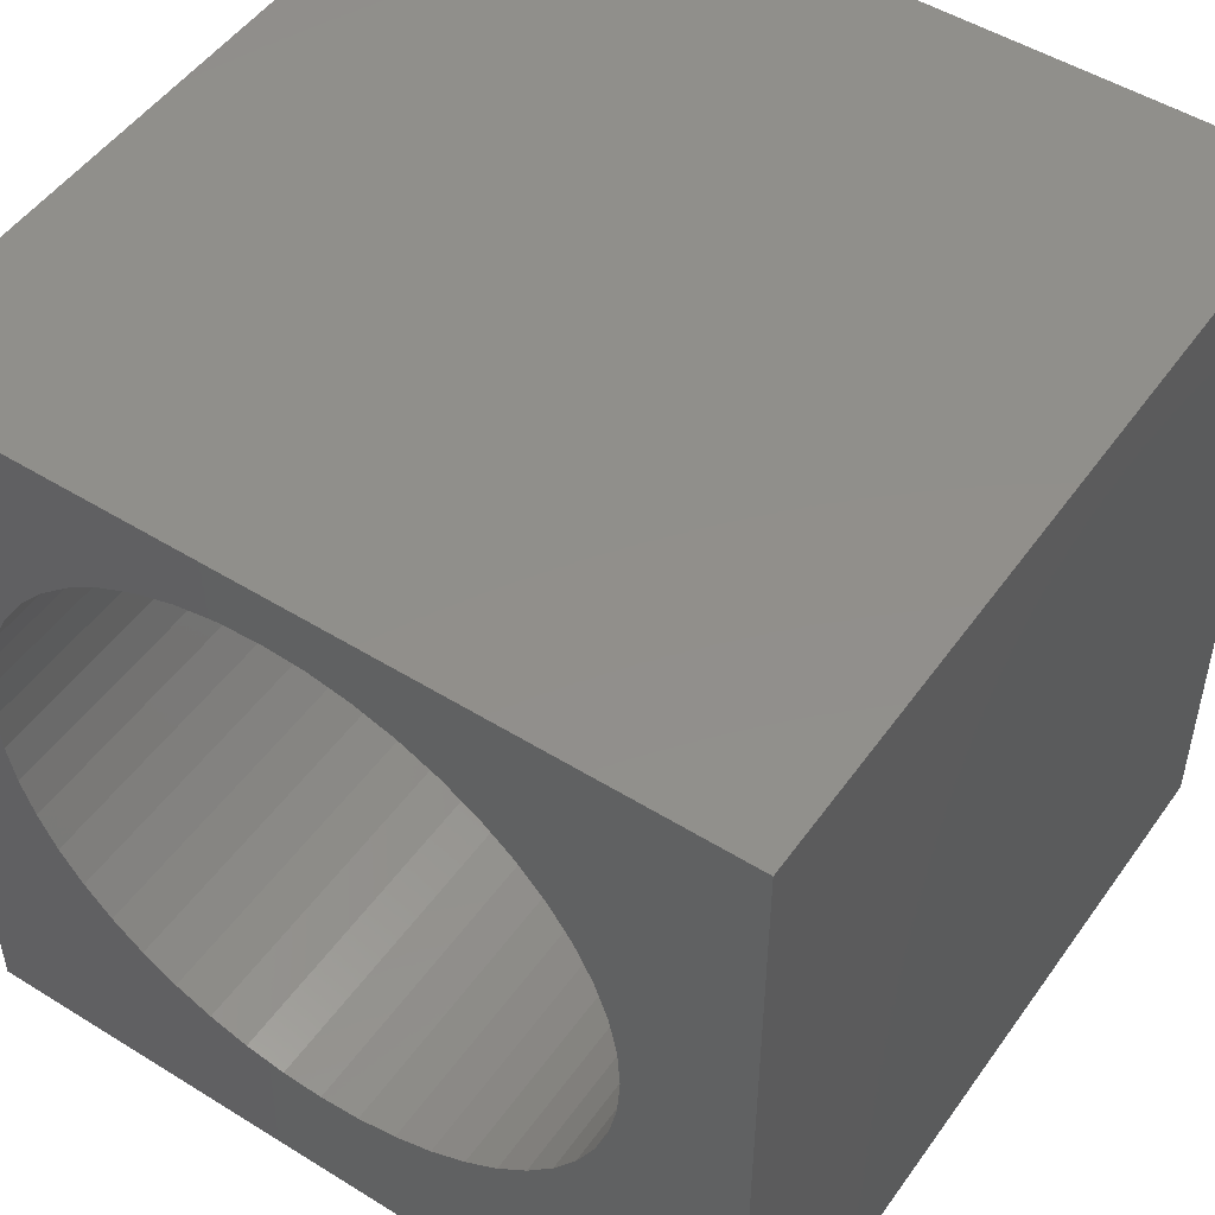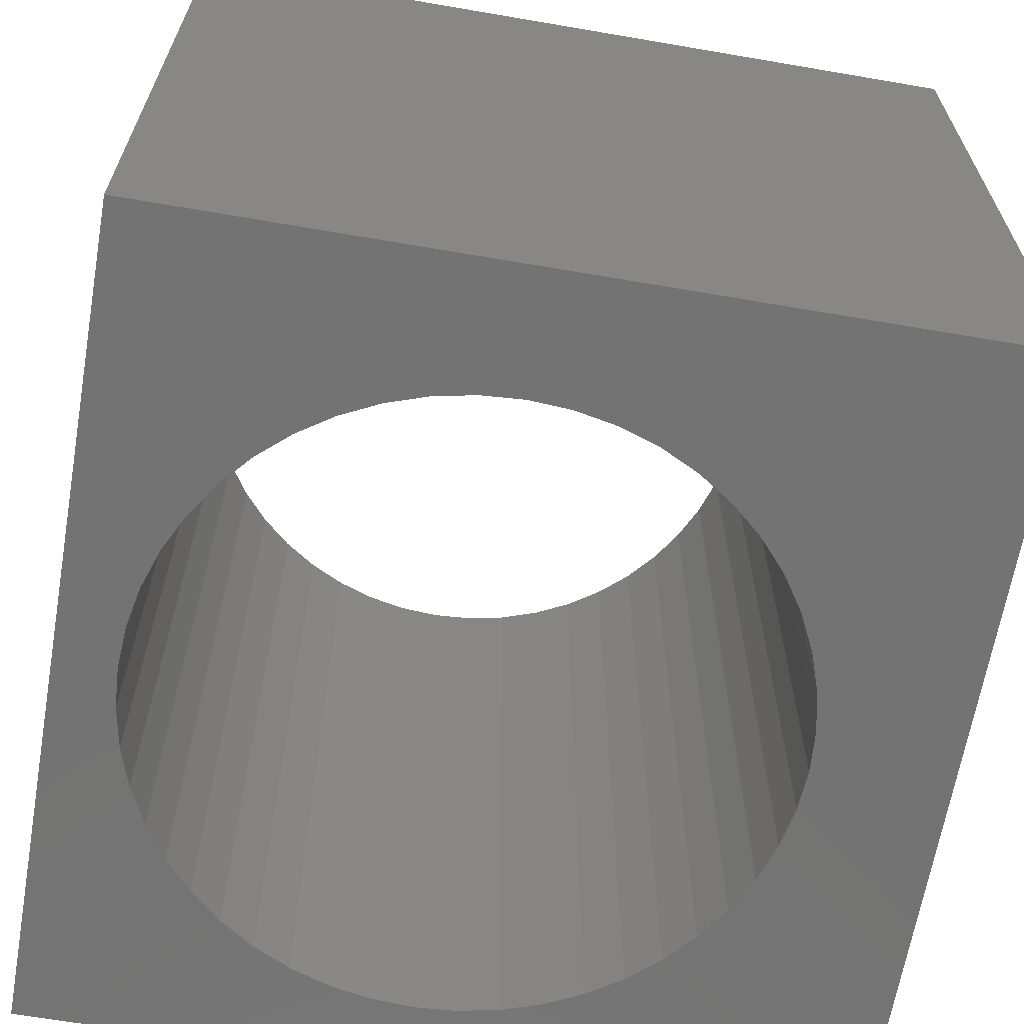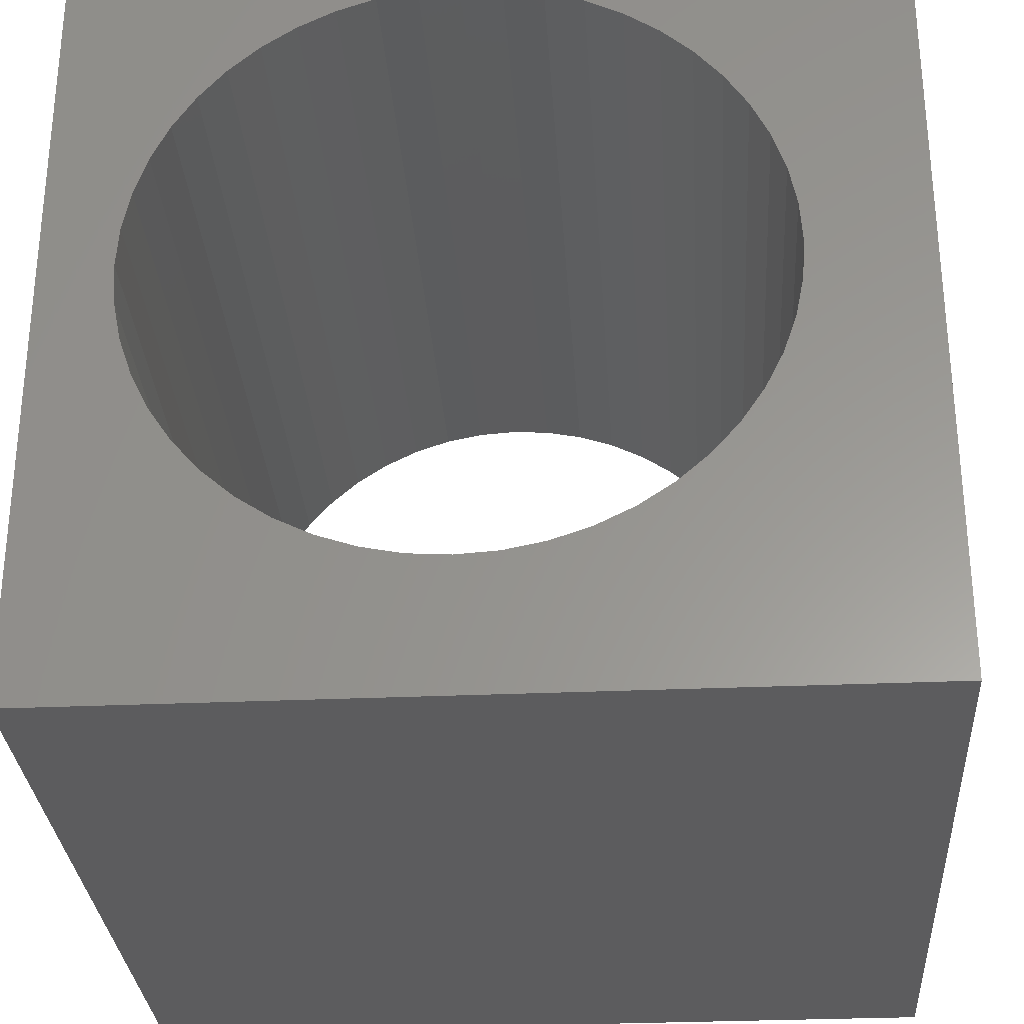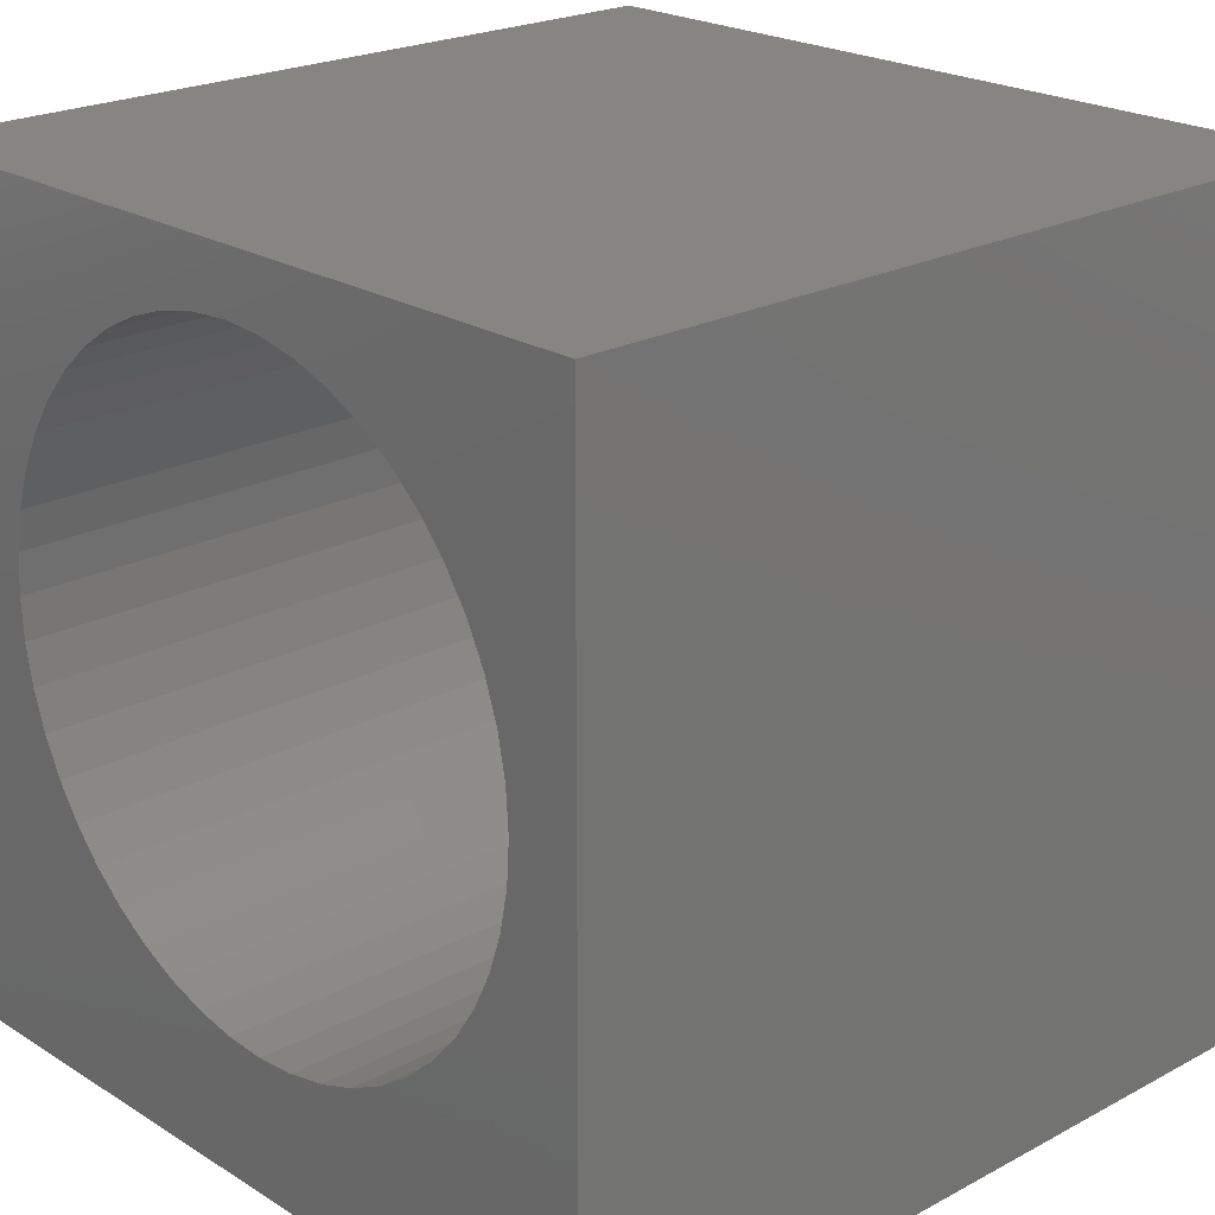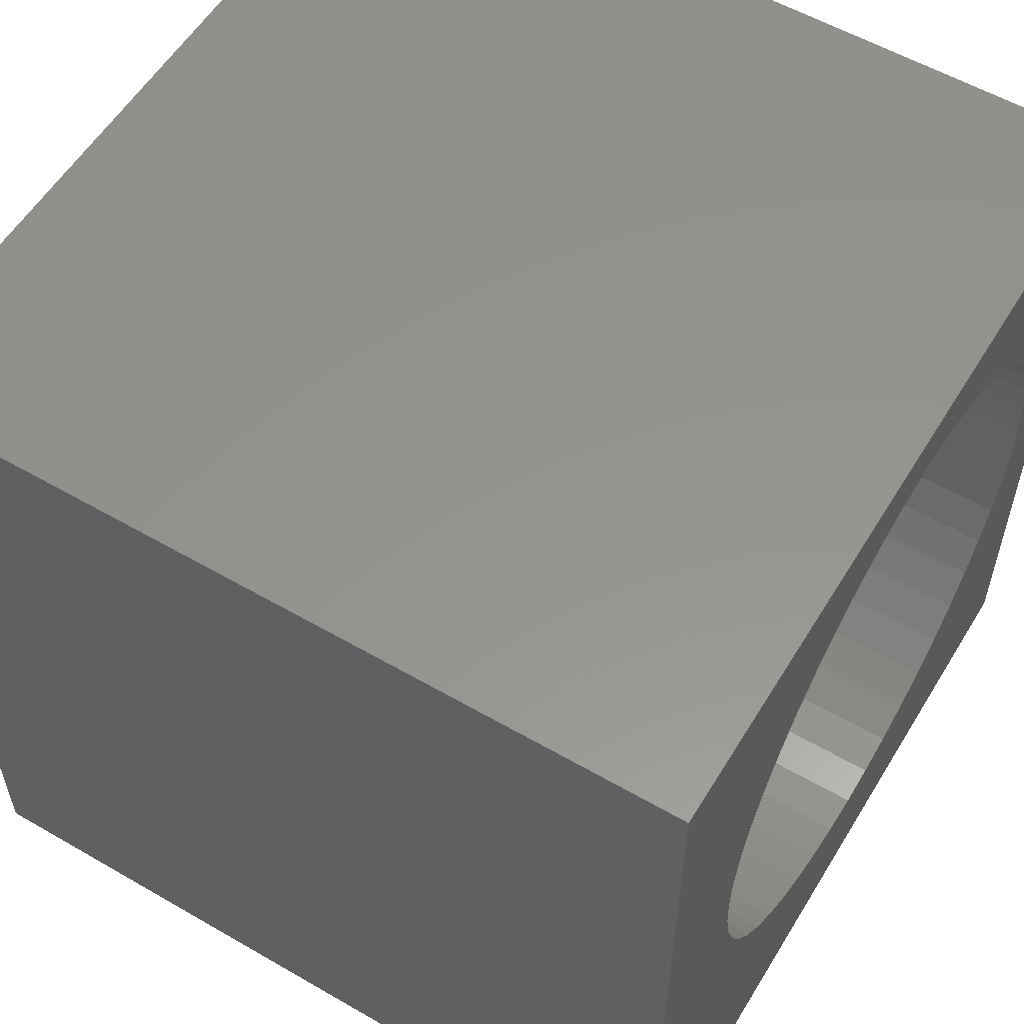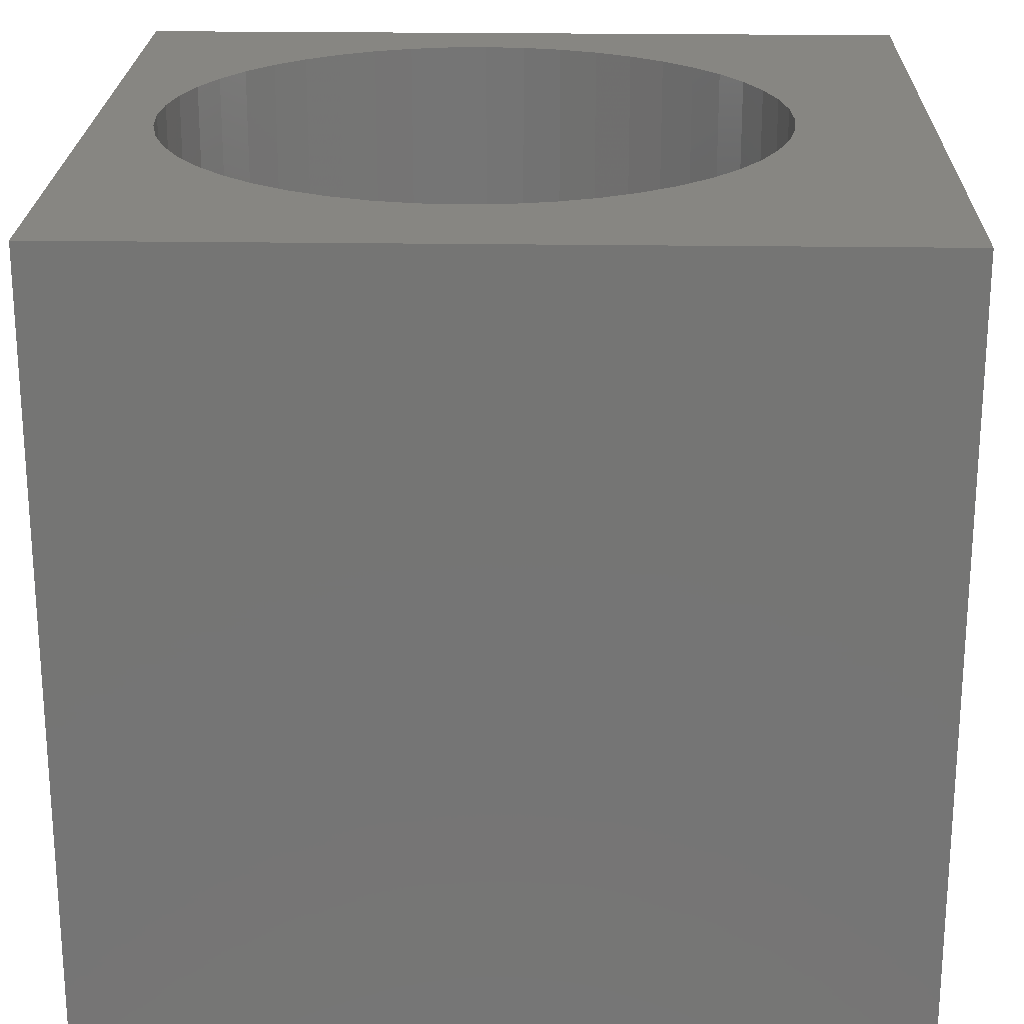
<metadata>
{"format":"stl","ext":"stl","renderer":"f3d","projection":"perspective","resolution":1024,"background":"white","views":[{"elev":50.3,"azim":-145.8,"up":"+Y"},{"elev":-65.4,"azim":-99.8,"up":"+Z"},{"elev":-30.0,"azim":-176.3,"up":"+Y"},{"elev":22.1,"azim":47.1,"up":"+Y"},{"elev":56.7,"azim":-58.9,"up":"+Y"},{"elev":22.4,"azim":-88.5,"up":"+Z"}]}
</metadata>
<code>
# stl→obj: 104 verts, 208 faces
v 0 10 10
v 0 10 0
v 0 0 10
v 0 0 0
v 4.791 9.249 10
v 10 10 10
v 5.291 9.281 10
v 5.791 9.249 10
v 8.33 3.12 10
v 7.999 2.744 10
v 10 0 10
v 7.623 2.413 10
v 6.283 9.151 10
v 6.757 8.99 10
v 7.206 8.768 10
v 7.623 8.49 10
v 7.999 8.16 10
v 8.33 7.783 10
v 8.991 6.443 10
v 9.088 5.951 10
v 9.121 5.452 10
v 9.088 4.952 10
v 8.991 4.46 10
v 8.608 7.366 10
v 8.83 6.917 10
v 8.83 3.986 10
v 8.608 3.537 10
v 7.206 2.135 10
v 6.757 1.913 10
v 6.283 1.752 10
v 2.583 2.744 10
v 2.253 3.12 10
v 1.592 4.46 10
v 1.494 4.952 10
v 1.462 5.452 10
v 1.494 5.951 10
v 1.592 6.443 10
v 1.753 6.917 10
v 3.377 8.768 10
v 2.96 8.49 10
v 2.583 8.16 10
v 3.826 8.99 10
v 4.3 9.151 10
v 1.975 7.366 10
v 2.253 7.783 10
v 4.3 1.752 10
v 3.826 1.913 10
v 1.975 3.537 10
v 1.753 3.986 10
v 5.791 1.655 10
v 5.291 1.622 10
v 4.791 1.655 10
v 3.377 2.135 10
v 2.96 2.413 10
v 10 10 0
v 10 0 0
v 7.623 2.413 0
v 7.999 2.744 0
v 8.33 3.12 0
v 2.583 2.744 0
v 2.96 2.413 0
v 8.608 3.537 0
v 8.83 3.986 0
v 8.991 4.46 0
v 8.991 6.443 0
v 8.83 6.917 0
v 8.608 7.366 0
v 8.33 7.783 0
v 7.999 8.16 0
v 7.623 8.49 0
v 7.206 8.768 0
v 6.757 8.99 0
v 6.283 9.151 0
v 1.592 4.46 0
v 1.753 3.986 0
v 6.283 1.752 0
v 6.757 1.913 0
v 7.206 2.135 0
v 1.975 3.537 0
v 2.253 3.12 0
v 9.088 4.952 0
v 9.121 5.452 0
v 9.088 5.951 0
v 1.592 6.443 0
v 1.494 5.951 0
v 1.462 5.452 0
v 1.494 4.952 0
v 3.377 2.135 0
v 3.826 1.913 0
v 4.3 1.752 0
v 4.791 1.655 0
v 5.291 1.622 0
v 5.791 1.655 0
v 4.791 9.249 0
v 5.291 9.281 0
v 5.791 9.249 0
v 4.3 9.151 0
v 3.826 8.99 0
v 3.377 8.768 0
v 2.96 8.49 0
v 2.583 8.16 0
v 2.253 7.783 0
v 1.975 7.366 0
v 1.753 6.917 0
f 1 2 3
f 3 2 4
f 1 5 6
f 6 5 7
f 6 7 8
f 9 10 11
f 11 10 12
f 8 13 6
f 6 13 14
f 6 14 15
f 15 16 6
f 6 16 17
f 6 17 18
f 19 20 6
f 6 20 21
f 6 21 11
f 11 21 22
f 11 22 23
f 18 24 6
f 6 24 25
f 6 25 19
f 23 26 11
f 11 26 27
f 11 27 9
f 12 28 11
f 11 28 29
f 11 29 30
f 3 31 32
f 33 34 3
f 3 34 35
f 3 35 1
f 35 36 1
f 1 36 37
f 1 37 38
f 39 1 40
f 40 1 41
f 39 42 1
f 1 42 43
f 1 43 5
f 38 44 1
f 1 44 45
f 1 45 41
f 46 47 3
f 32 48 3
f 3 48 49
f 3 49 33
f 30 50 11
f 11 50 51
f 11 51 3
f 3 51 52
f 3 52 46
f 47 53 3
f 3 53 54
f 3 54 31
f 55 6 56
f 56 6 11
f 57 58 56
f 56 58 59
f 4 60 61
f 59 62 56
f 56 62 63
f 56 63 64
f 65 66 55
f 55 66 67
f 67 68 55
f 55 68 69
f 55 69 70
f 70 71 55
f 55 71 72
f 55 72 73
f 4 74 75
f 76 77 56
f 56 77 78
f 56 78 57
f 75 79 4
f 4 79 80
f 4 80 60
f 64 81 56
f 56 81 82
f 56 82 55
f 55 82 83
f 55 83 65
f 84 85 2
f 2 85 86
f 2 86 4
f 4 86 87
f 4 87 74
f 61 88 4
f 4 88 89
f 4 89 90
f 90 91 4
f 4 91 92
f 4 92 56
f 56 92 93
f 56 93 76
f 94 2 95
f 95 2 55
f 95 55 96
f 96 55 73
f 94 97 2
f 2 97 98
f 2 98 99
f 99 100 2
f 2 100 101
f 2 101 102
f 102 103 2
f 2 103 104
f 2 104 84
f 6 55 1
f 1 55 2
f 56 11 4
f 4 11 3
f 81 21 82
f 82 21 20
f 82 20 83
f 83 20 19
f 83 19 65
f 65 19 25
f 65 25 66
f 66 25 24
f 66 24 67
f 67 24 18
f 67 18 68
f 68 18 17
f 68 17 69
f 69 17 16
f 69 16 70
f 70 16 15
f 70 15 71
f 71 15 14
f 71 14 72
f 72 14 13
f 72 13 73
f 73 13 8
f 73 8 96
f 96 8 7
f 96 7 95
f 95 7 5
f 95 5 94
f 94 5 43
f 94 43 97
f 97 43 42
f 97 42 98
f 98 42 39
f 98 39 99
f 99 39 40
f 99 40 100
f 100 40 41
f 100 41 101
f 101 41 45
f 101 45 102
f 102 45 44
f 102 44 103
f 103 44 38
f 103 38 104
f 104 38 37
f 104 37 84
f 84 37 36
f 84 36 85
f 85 36 35
f 85 35 86
f 86 35 34
f 86 34 87
f 87 34 33
f 87 33 74
f 74 33 49
f 74 49 75
f 75 49 48
f 75 48 79
f 79 48 32
f 79 32 80
f 80 32 31
f 80 31 60
f 60 31 54
f 60 54 61
f 61 54 53
f 61 53 88
f 88 53 47
f 88 47 89
f 89 47 46
f 89 46 90
f 90 46 52
f 90 52 91
f 91 52 51
f 91 51 92
f 92 51 50
f 92 50 93
f 93 50 30
f 93 30 76
f 76 30 29
f 76 29 77
f 77 29 28
f 77 28 78
f 78 28 12
f 78 12 57
f 57 12 10
f 57 10 58
f 58 10 9
f 58 9 59
f 59 9 27
f 59 27 62
f 62 27 26
f 62 26 63
f 63 26 23
f 63 23 64
f 64 23 22
f 64 22 81
f 81 22 21

</code>
